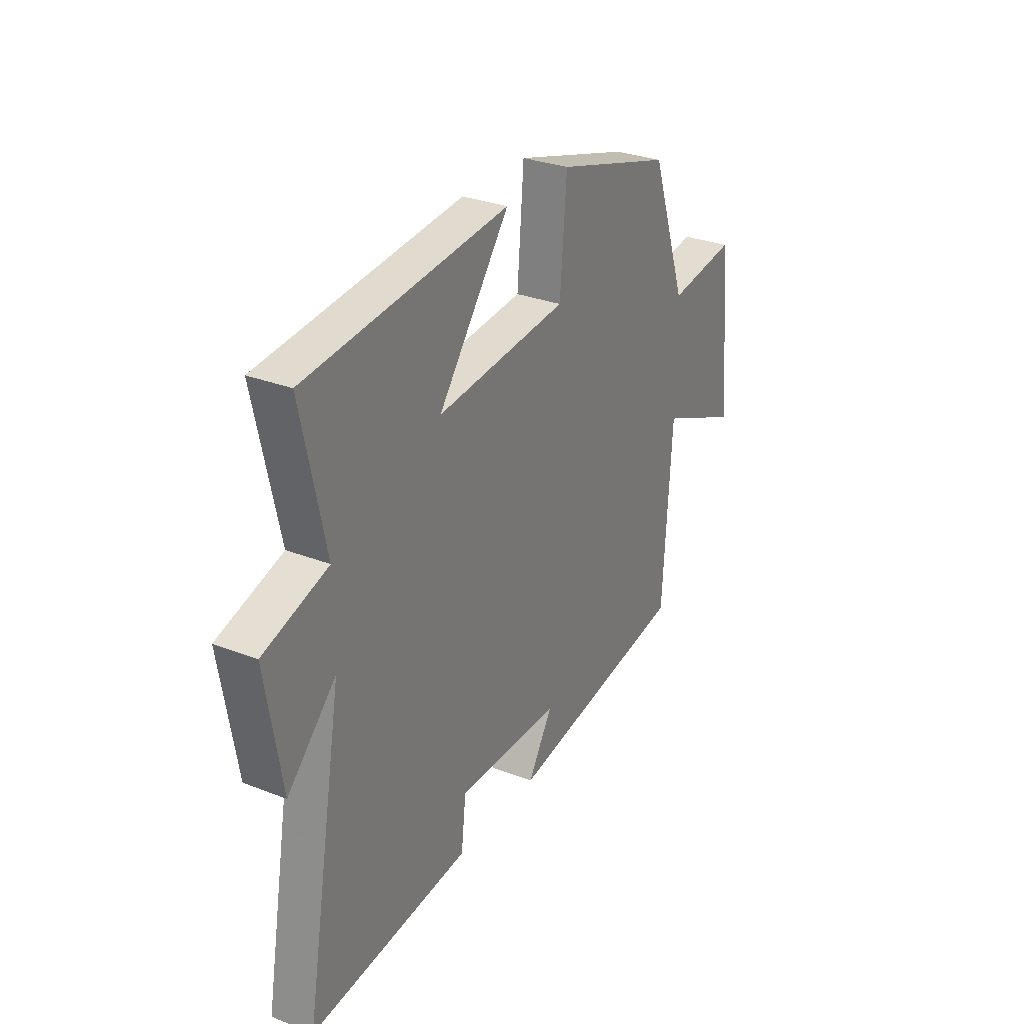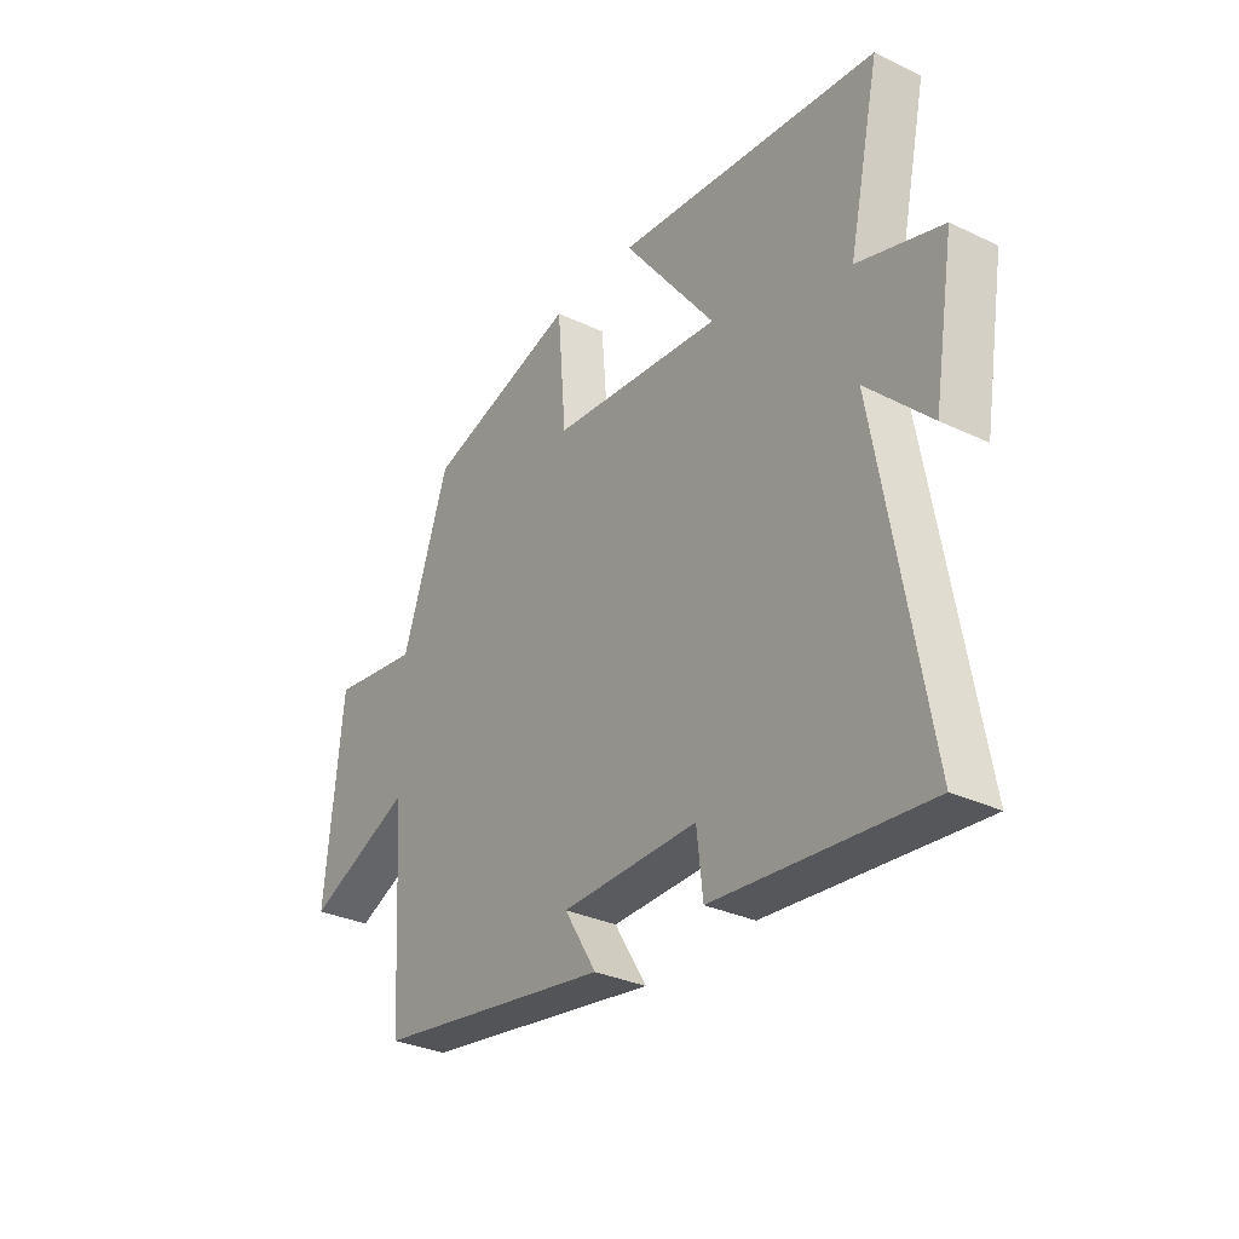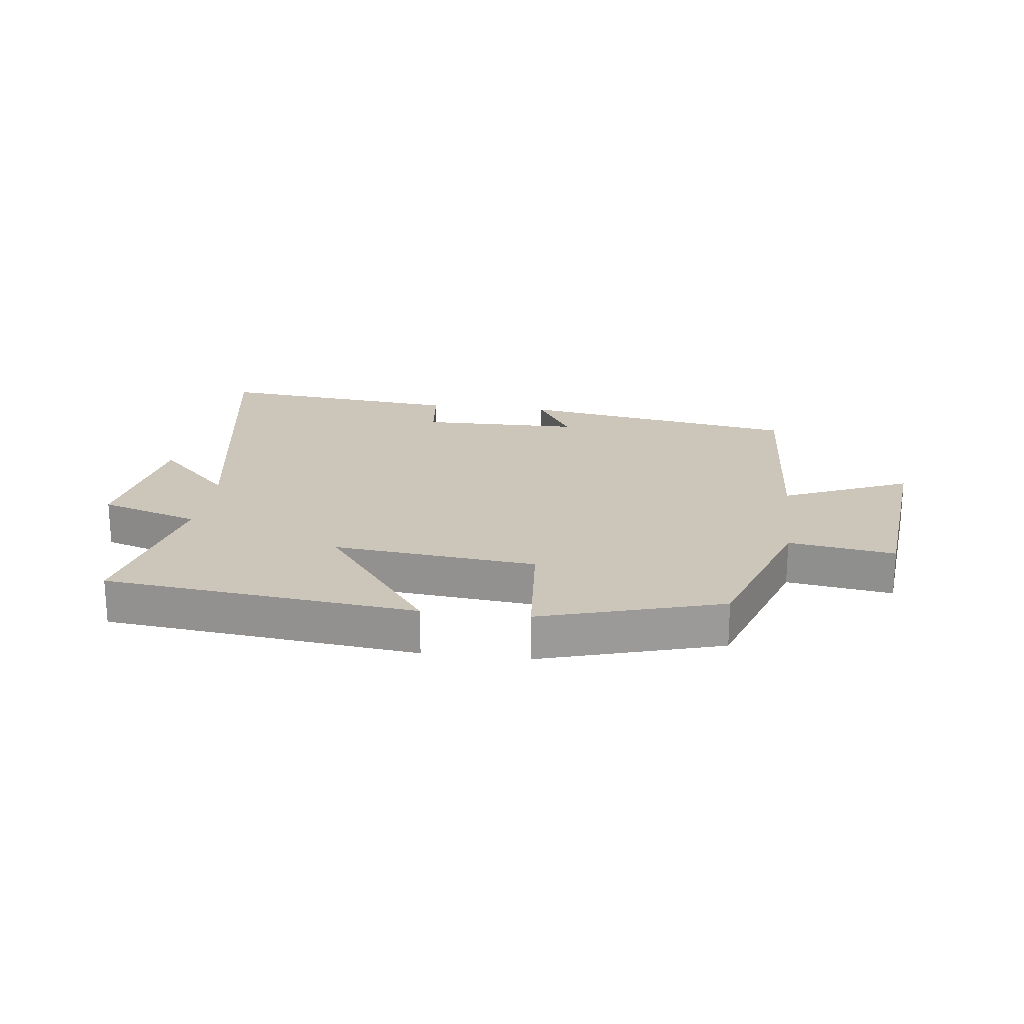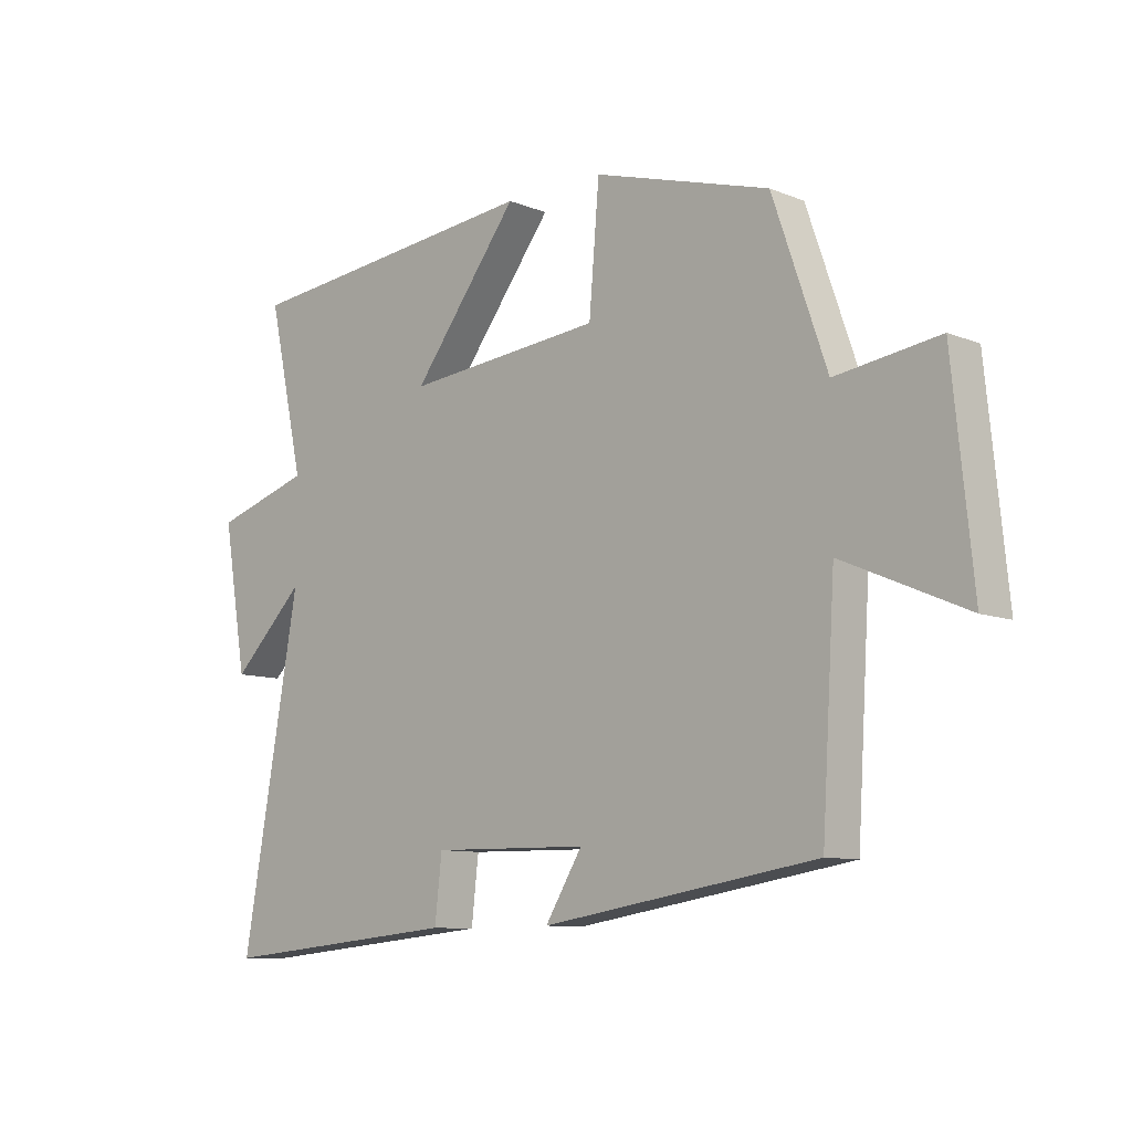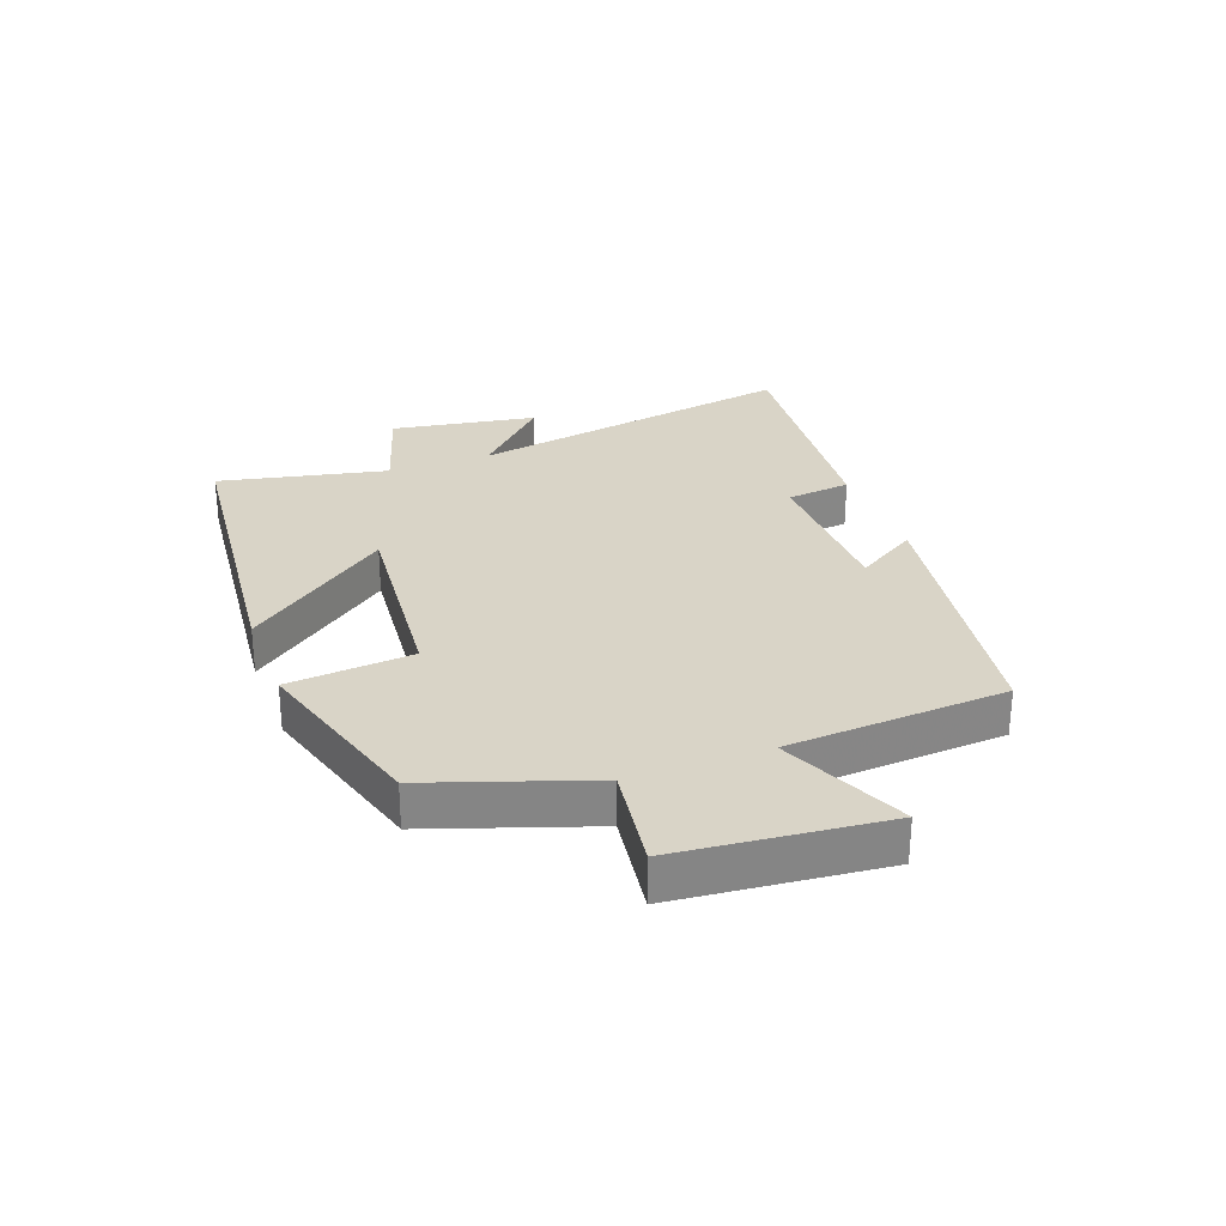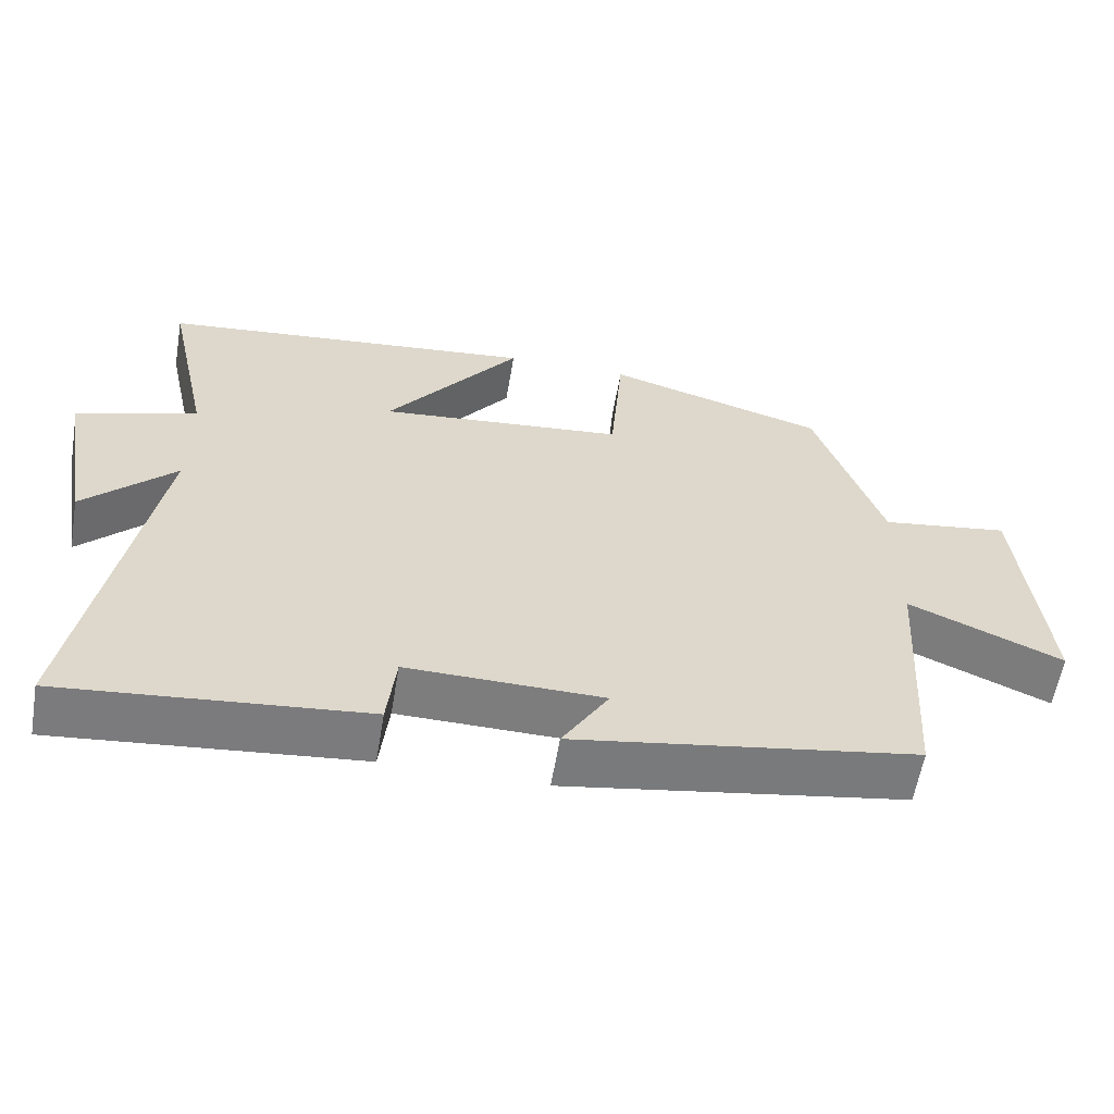
<metadata>
{"format":"obj","ext":"obj","renderer":"f3d","projection":"perspective","resolution":1024,"background":"white","views":[{"elev":29.7,"azim":-60.2,"up":"+Z"},{"elev":-31.4,"azim":-124.0,"up":"+Z"},{"elev":21.0,"azim":7.2,"up":"+Y"},{"elev":-9.4,"azim":43.7,"up":"+Z"},{"elev":28.4,"azim":69.5,"up":"+Y"},{"elev":-59.1,"azim":-9.6,"up":"+Z"}]}
</metadata>
<code>
v 0.41 0.07 0.414
v 0.5 0.07 0.154
v 0.672 0.07 0.179
v 0.706 0.07 -0.157
v 0.5 0.07 -0.068
v 0.478 0.07 -0.426
v 0.02 0.07 -0.5
v 0.082 0.07 -0.399
v -0.18 0.07 -0.395
v -0.192 0.07 -0.5
v -0.596 0.07 -0.539
v -0.5 0.07 0.005
v -0.622 0.07 -0.116
v -0.662 0.07 0.122
v -0.5 0.07 0.173
v -0.56 0.07 0.447
v -0.052 0.07 0.5
v -0.231 0.07 0.265
v 0.099 0.07 0.297
v 0.116 0.07 0.5
v 0.41 0 0.414
v 0.5 0 0.154
v 0.672 0 0.179
v 0.706 0 -0.157
v 0.5 0 -0.068
v 0.478 0 -0.426
v 0.02 0 -0.5
v 0.082 0 -0.399
v -0.18 0 -0.395
v -0.192 0 -0.5
v -0.596 0 -0.539
v -0.5 0 0.005
v -0.622 0 -0.116
v -0.662 0 0.122
v -0.5 0 0.173
v -0.56 0 0.447
v -0.052 0 0.5
v -0.231 0 0.265
v 0.099 0 0.297
v 0.116 0 0.5
f 19 20 1 2
f 18 19 2
f 15 16 17 18
f 15 18 2
f 12 13 14 15
f 12 15 2
f 9 10 11 12
f 8 9 12 2
f 5 6 7 8
f 5 8 2 3
f 3 4 5
f 22 21 40 39
f 22 39 38
f 38 37 36 35
f 22 38 35
f 35 34 33 32
f 22 35 32
f 32 31 30 29
f 22 32 29 28
f 28 27 26 25
f 23 22 28 25
f 25 24 23
f 1 21 22 2
f 2 22 23 3
f 3 23 24 4
f 4 24 25 5
f 5 25 26 6
f 6 26 27 7
f 7 27 28 8
f 8 28 29 9
f 9 29 30 10
f 10 30 31 11
f 11 31 32 12
f 12 32 33 13
f 13 33 34 14
f 14 34 35 15
f 15 35 36 16
f 16 36 37 17
f 17 37 38 18
f 18 38 39 19
f 19 39 40 20
f 20 40 21 1

</code>
